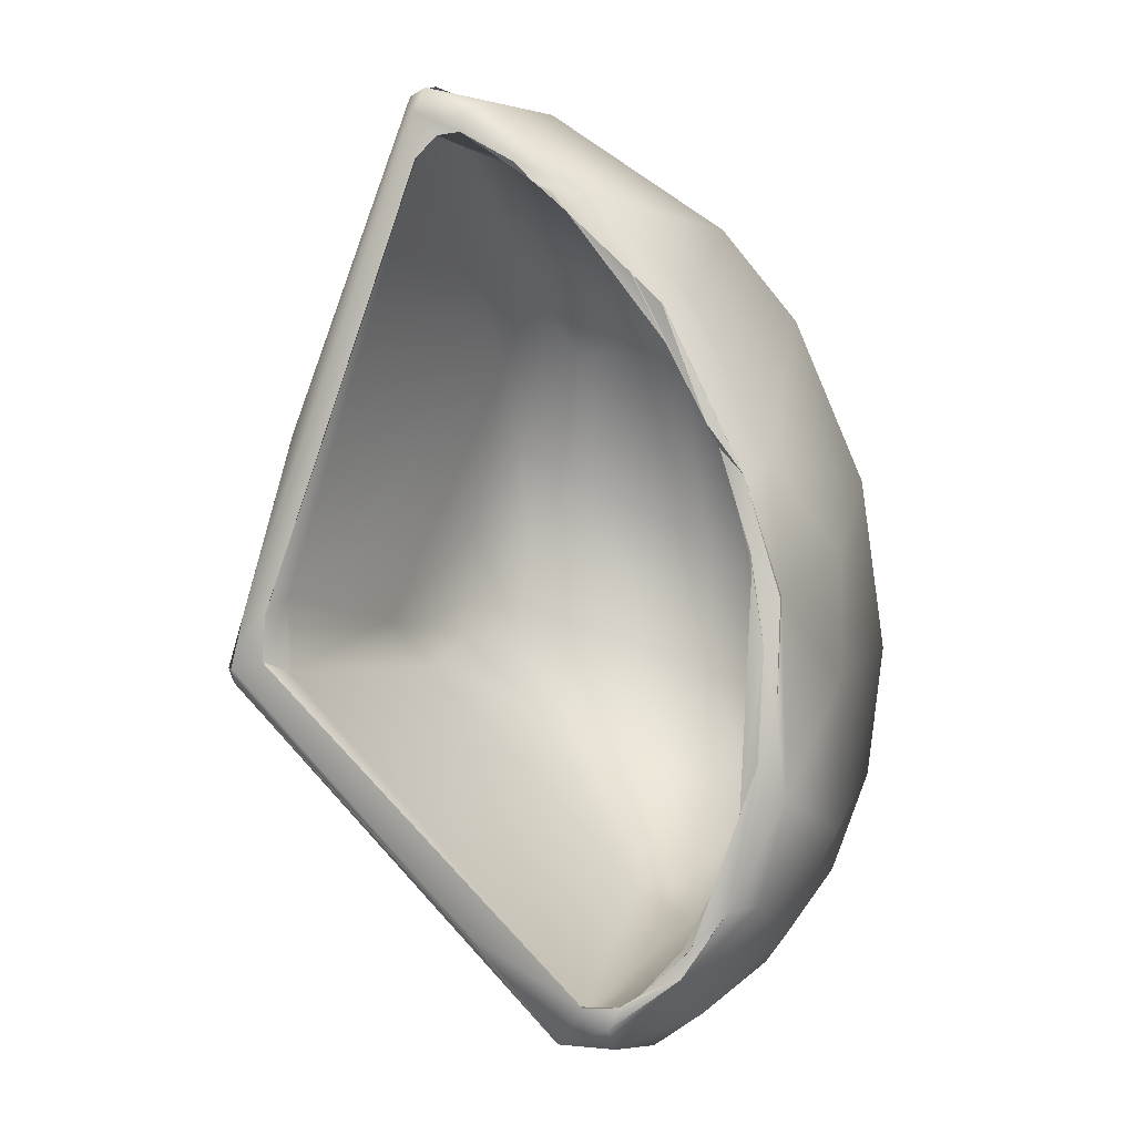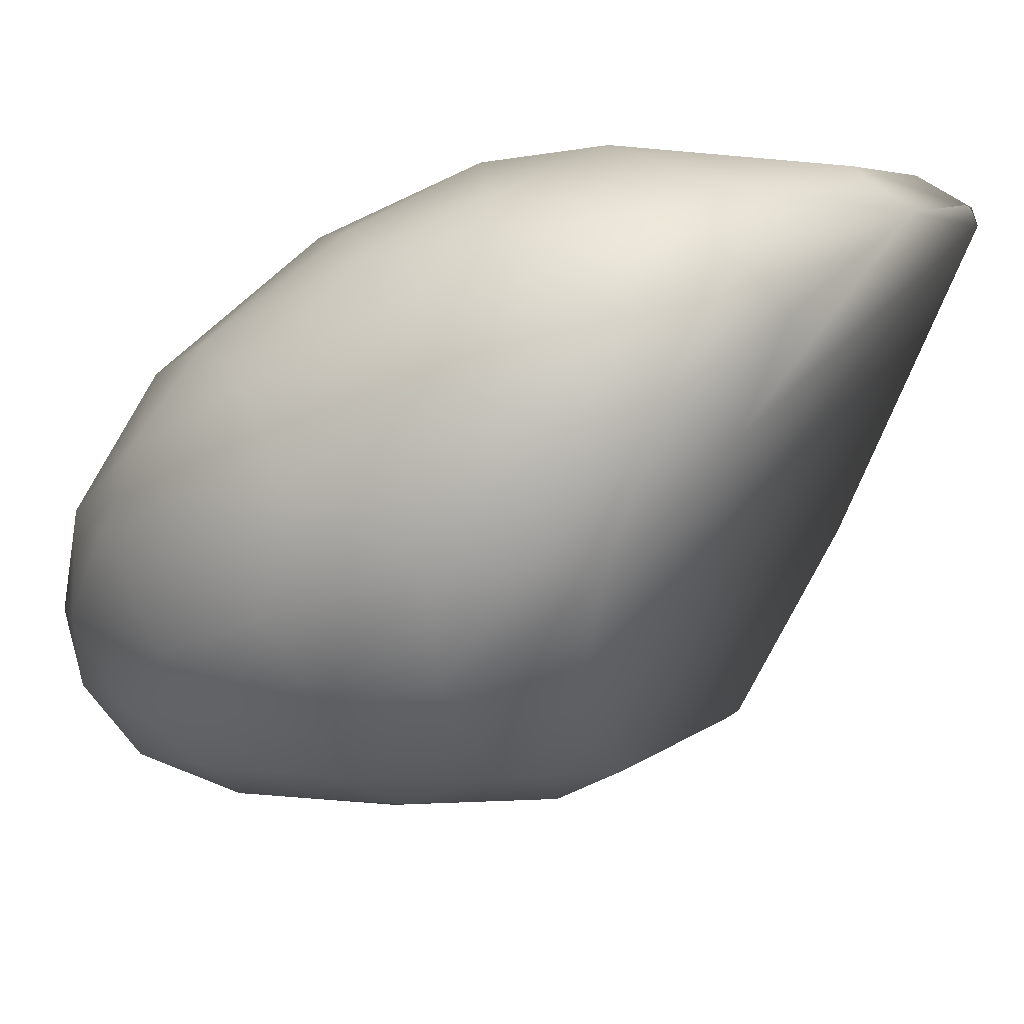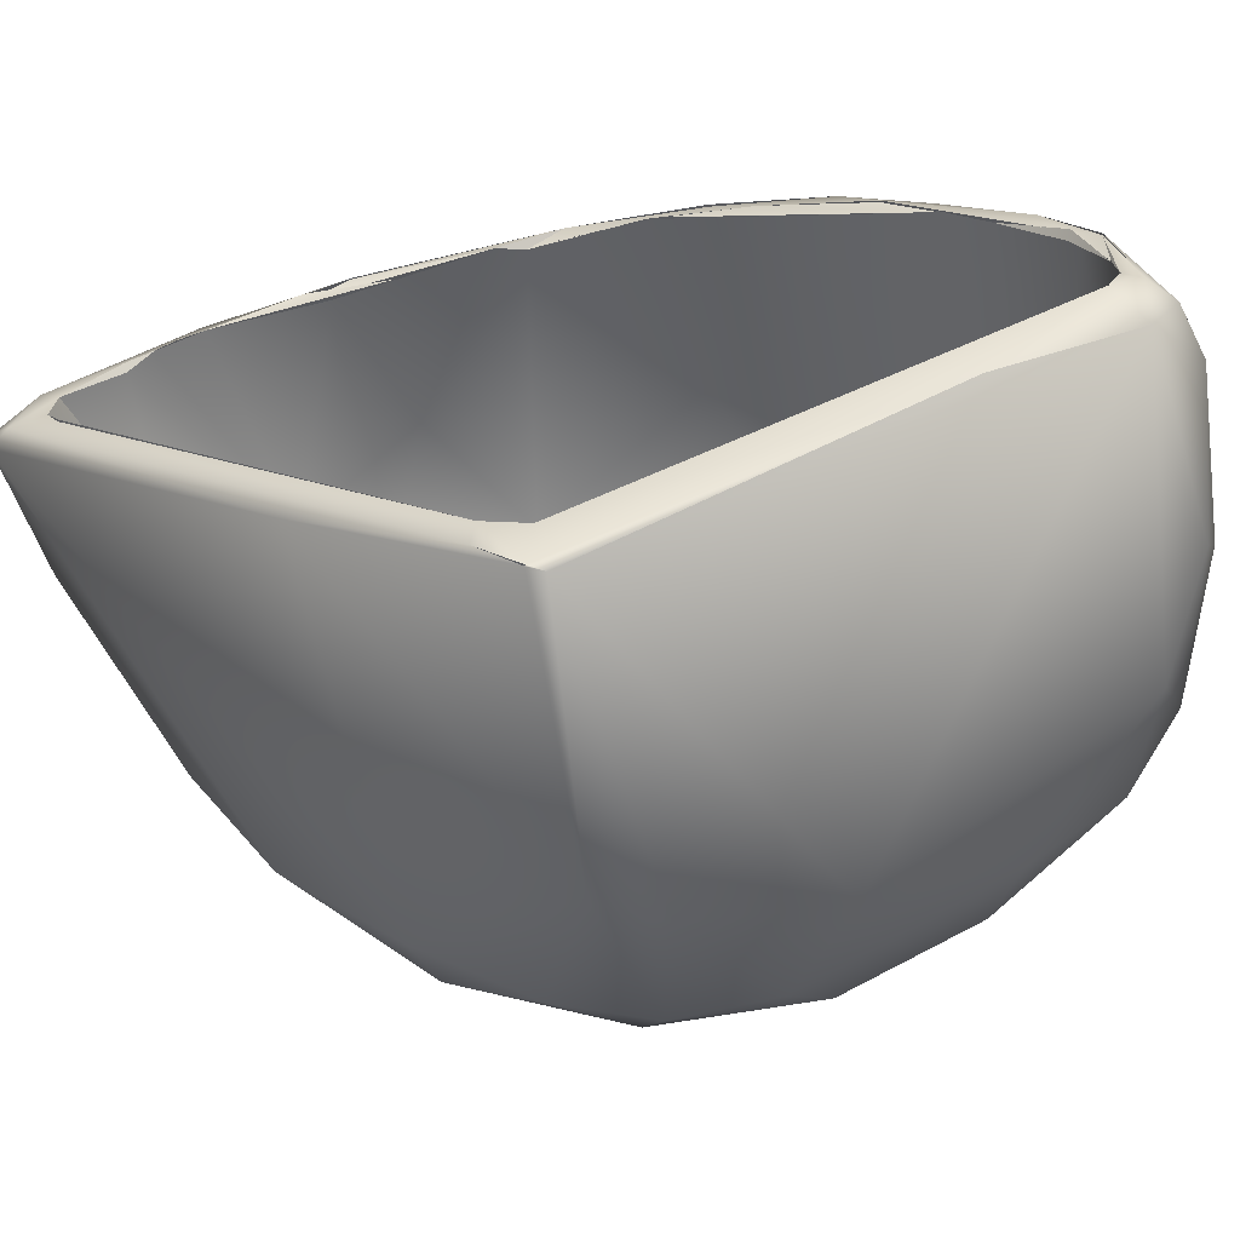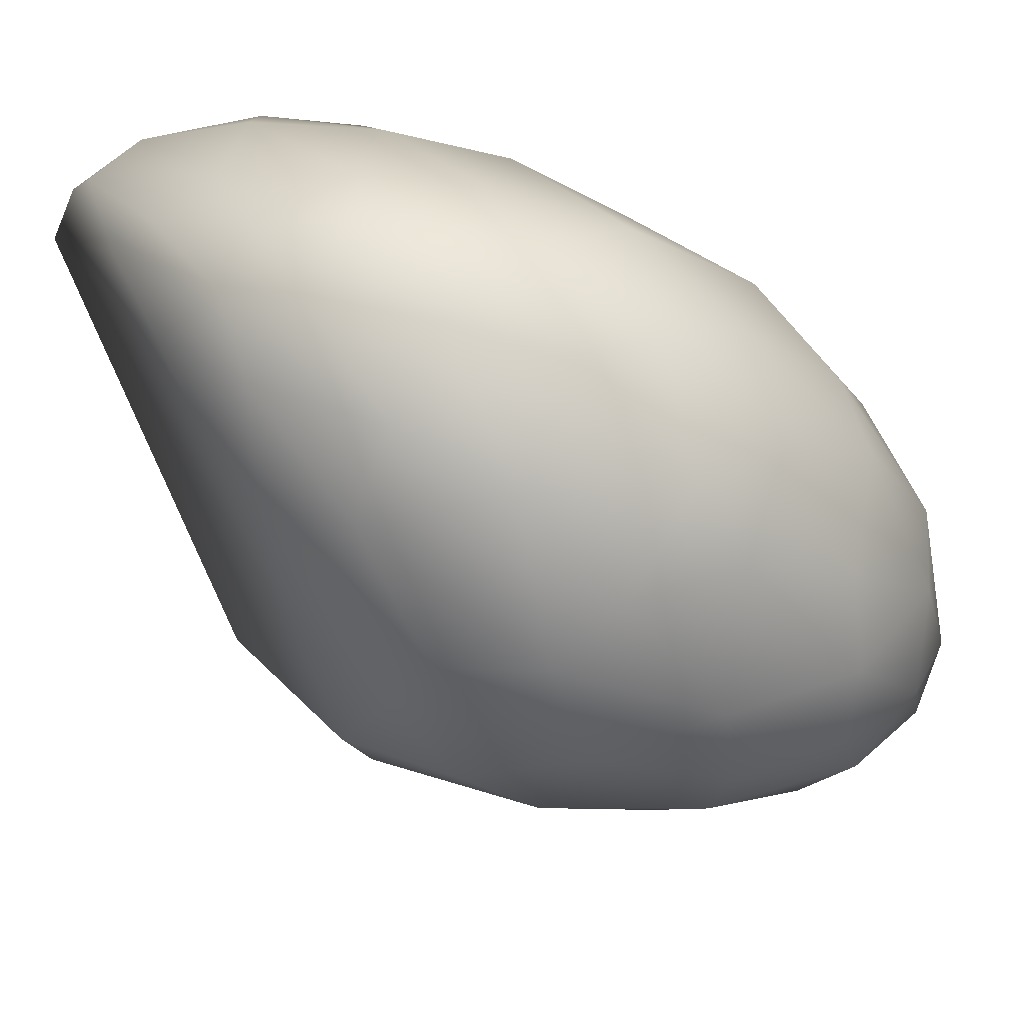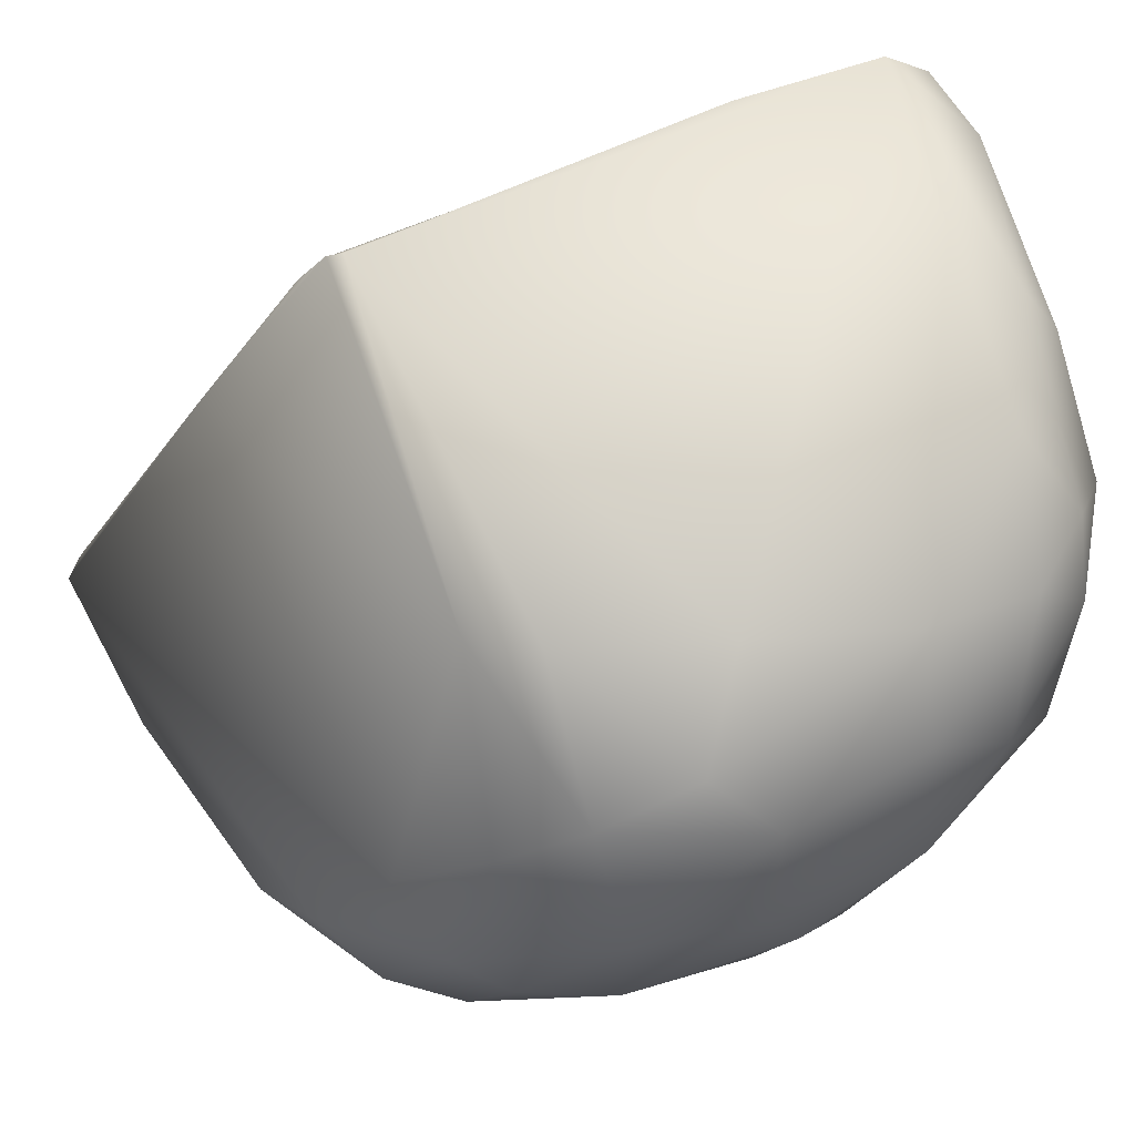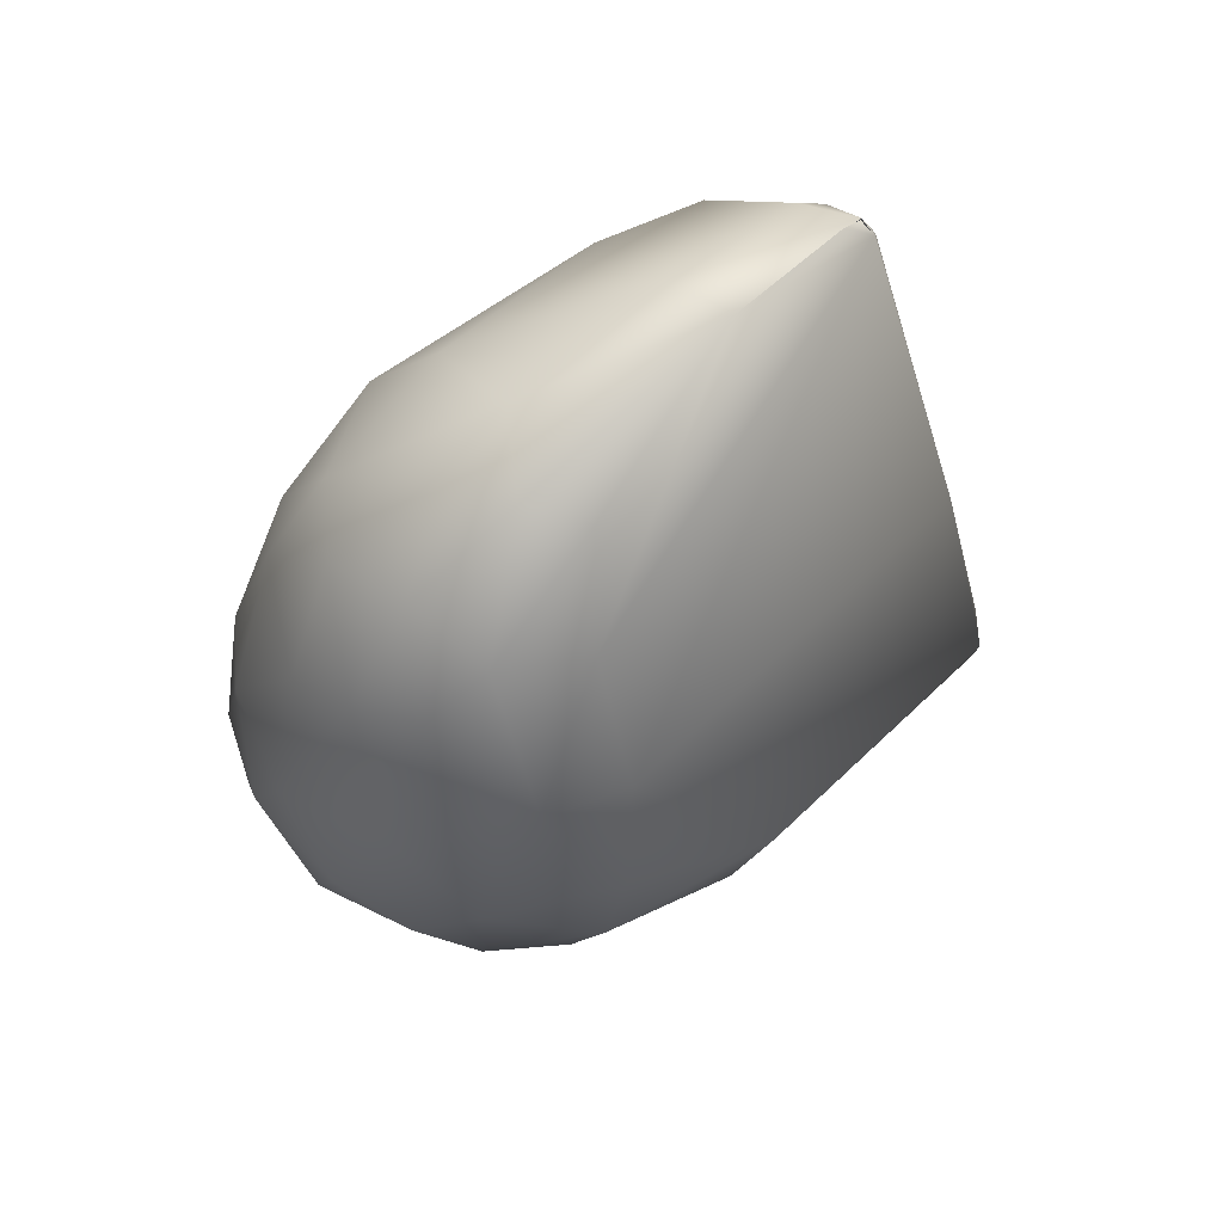
<metadata>
{"format":"obj","ext":"obj","renderer":"f3d","projection":"perspective","resolution":1024,"background":"white","views":[{"elev":-1.9,"azim":-20.3,"up":"+Y"},{"elev":-50.5,"azim":143.7,"up":"+Z"},{"elev":0.7,"azim":-64.5,"up":"+Z"},{"elev":-39.8,"azim":59.6,"up":"+Z"},{"elev":-40.5,"azim":-44.3,"up":"+Z"},{"elev":62.1,"azim":-176.0,"up":"+Y"}]}
</metadata>
<code>
o grp1
v 31.02 -112.9 1248
v 32.18 -116 1247
v 32.39 -118 1246
v 31.38 -116.8 1243
v 31.75 -115 1245
v 32.02 -119.6 1245
v 32.03 -118.3 1249
v 31.33 -121.9 1245
v 32.07 -121 1247
v 31.63 -121.2 1249
v 30.87 -123.5 1247
v 30.75 -123.4 1248
v 30.25 -112.4 1244
v 31.03 -112.3 1246
v 29.76 -110 1247
v 29.3 -110.9 1250
v 30.7 -114.5 1250
v 30.63 -115.1 1243
v 28.94 -111.4 1243
v 30.68 -115.4 1247
v 30.92 -116.7 1245
v 29.91 -114 1245
v 29.8 -115.6 1243
v 30.45 -117.7 1249
v 29.8 -115 1249
v 29.65 -117.2 1242
v 30.29 -119.8 1243
v 30.68 -119.3 1245
v 30.92 -119.2 1247
v 28.55 -118.9 1253
v 29.67 -118.8 1243
v 30.89 -120.2 1246
v 29.25 -122.2 1252
v 29.29 -120.1 1251
v 29.88 -122.1 1244
v 30.07 -121 1245
v 30.04 -121.8 1248
v 29.58 -122.5 1246
v 29.92 -124.1 1246
v 29.39 -125 1248
v 28.58 -125.3 1250
v 29.48 -109.9 1245
v 27.84 -109.1 1244
v 26.29 -107.2 1247
v 27.78 -108.9 1249
v 27.41 -107.9 1246
v 29.34 -112.1 1247
v 27.88 -110.2 1246
v 27.65 -110.2 1248
v 28.87 -112.7 1250
v 28.2 -114.1 1241
v 27.44 -110.7 1242
v 28.51 -111.5 1245
v 26.42 -114.5 1254
v 27.06 -114.2 1242
v 28.77 -116.3 1253
v 28.01 -117.8 1241
v 28.1 -116.8 1242
v 28.33 -116.4 1252
v 27.5 -119.2 1243
v 28.08 -121.8 1243
v 26.69 -119.5 1241
v 27.9 -122 1244
v 28.62 -123 1250
v 27.74 -123.8 1247
v 28.99 -123.5 1248
v 27.8 -124.4 1252
v 28.3 -124.3 1245
v 27.3 -124.5 1248
v 26.56 -124.8 1250
v 28.67 -125.1 1246
v 27.16 -126.1 1249
v 26.04 -126.3 1249
v 25.92 -107.5 1245
v 26.28 -109 1247
v 26.33 -111.2 1244
v 27.35 -111 1244
v 26.56 -111.5 1251
v 25.17 -111 1253
v 26.64 -112.9 1241
v 25.38 -114.2 1254
v 26.51 -115.9 1241
v 25.6 -115.5 1242
v 25.3 -117.9 1242
v 26.37 -117.3 1255
v 26.53 -121.4 1255
v 25.58 -121.8 1255
v 26.19 -123.5 1254
v 26.02 -118.4 1255
v 25.88 -120.4 1255
v 26.56 -123 1244
v 26.62 -123.8 1247
v 24.66 -124.6 1254
v 26.62 -125.4 1247
v 24.09 -121 1243
v 25.57 -125.8 1253
v 22.94 -125.6 1253
v 24.85 -126.6 1252
v 26.29 -109.6 1243
v 24.56 -107.8 1245
v 25.57 -109.4 1245
v 25.89 -109.3 1250
v 23.65 -108 1249
v 23.04 -109 1253
v 24.41 -109.7 1243
v 25.32 -112.6 1241
v 24.29 -109.6 1245
v 24.01 -111.1 1253
v 25.15 -113.4 1243
v 25.06 -113.8 1254
v 23.7 -115.4 1241
v 25.71 -114.8 1255
v 25.34 -114.2 1254
v 25.81 -116.4 1255
v 25.71 -114.8 1255
v 26.36 -117.3 1255
v 25.06 -113.8 1254
v 25.34 -114.2 1254
v 25.71 -114.8 1255
v 24.12 -117.5 1241
v 25.78 -116.4 1255
v 26.03 -118.3 1255
v 25.83 -116.7 1255
v 26.03 -118.3 1255
v 24.87 -119.4 1242
v 25.59 -120 1243
v 26.24 -119.8 1255
v 25.62 -121.8 1255
v 25.91 -120.7 1255
v 25.9 -120.7 1255
v 25.44 -123.6 1255
v 25.33 -122.9 1254
v 24.78 -124.4 1254
v 22.57 -126.4 1252
v 24.6 -125 1254
v 24.58 -125 1254
v 23.69 -125.6 1253
v 22.33 -106.4 1249
v 23.52 -106.6 1249
v 22.42 -107.7 1249
v 23.67 -112.8 1242
v 24.3 -111.7 1244
v 24.3 -111.3 1254
v 24.3 -111.3 1254
v 23.81 -110.7 1253
v 24.4 -112.1 1254
v 23.73 -110.7 1254
v 25.06 -113.8 1254
v 25.71 -114.8 1255
v 24.3 -111.3 1254
v 25.06 -113.8 1254
v 23.89 -115.5 1243
v 23.55 -118 1243
v 22.43 -118.7 1244
v 21.66 -118.8 1243
v 25.33 -122.9 1254
v 24.69 -124.4 1254
v 24.75 -124.4 1254
v 23.94 -125.3 1254
v 23.66 -126.5 1253
v 23.94 -125.3 1254
v 23.94 -125.3 1254
v 23.55 -125.6 1253
v 24.58 -125 1254
v 23.36 -126 1253
v 23.55 -125.6 1253
v 24.58 -125 1254
v 22.09 -107.8 1251
v 19.88 -106.8 1251
v 20.28 -107.7 1251
v 22.59 -109.4 1253
v 22.59 -109.4 1253
v 22.59 -109.4 1253
v 21.96 -108.7 1253
v 22.32 -109 1253
v 17.71 -113.8 1249
v 20.82 -117.7 1243
v 21.24 -117.6 1245
v 22.55 -125.6 1253
v 23.55 -125.6 1253
v 22.94 -125.6 1253
v 22.86 -125.6 1253
v 20.91 -124.2 1252
v 20.88 -124.3 1252
v 21.31 -106.9 1251
v 20.14 -106.6 1251
v 20.46 -106.5 1251
v 21.65 -108.4 1252
v 20.77 -107.2 1252
v 21.65 -108.3 1252
v 20.68 -107.6 1252
v 20.68 -107.6 1252
v 21.65 -108.4 1252
v 21.65 -108.3 1252
v 20.68 -107.6 1252
v 21.97 -108.7 1253
v 21.97 -108.7 1253
v 19.87 -108.2 1251
v 17.69 -117.2 1249
v 20.28 -107.7 1251
v 20.68 -107.6 1252
v 19.84 -107.2 1251
v 20.28 -107.7 1251
v 20.15 -106.7 1251
v 19.85 -108.2 1251
v 16.75 -117.7 1249
v 16.54 -118.7 1249
v 17.71 -118.8 1249
v 17.11 -118.6 1249
v 16.59 -118.7 1249
v 17.16 -117.6 1249
v 17.16 -117.6 1249
v 16.67 -119 1249
v 17.11 -118.6 1249
v 17.11 -118.6 1249
v 17.71 -118.8 1249
f 3 4 5
f 2 3 5
f 3 6 4
f 3 2 7
f 7 9 3
f 6 3 9
f 7 10 9
f 6 9 8
f 11 8 9
f 9 10 12
f 9 12 11
f 13 14 5
f 15 1 14
f 1 15 16
f 1 16 17
f 18 13 5
f 13 18 19
f 14 2 5
f 14 1 2
f 20 22 21
f 17 2 1
f 5 4 18
f 20 24 25
f 17 7 2
f 18 4 26
f 27 26 4
f 21 23 28
f 20 21 29
f 29 24 20
f 7 17 30
f 4 6 27
f 27 6 8
f 23 31 28
f 21 28 32
f 29 21 32
f 10 7 33
f 29 34 24
f 33 7 30
f 27 8 35
f 28 36 32
f 32 37 29
f 38 32 36
f 29 37 34
f 38 37 32
f 33 12 10
f 35 8 39
f 8 11 39
f 11 40 39
f 11 12 40
f 40 12 41
f 15 44 45
f 42 46 15
f 16 15 45
f 13 42 14
f 14 42 15
f 19 42 13
f 47 49 48
f 19 51 52
f 53 22 47
f 47 20 50
f 50 49 47
f 17 16 54
f 19 18 51
f 18 26 51
f 47 22 20
f 50 20 25
f 56 17 54
f 51 26 57
f 55 58 23
f 23 21 22
f 50 25 59
f 25 24 59
f 58 31 23
f 30 17 56
f 24 34 59
f 26 27 57
f 31 58 60
f 57 61 62
f 35 61 27
f 27 61 57
f 28 31 36
f 31 63 36
f 31 60 63
f 63 38 36
f 65 66 38
f 37 66 64
f 34 37 64
f 68 61 35
f 68 35 39
f 65 38 63
f 66 37 38
f 65 69 66
f 66 70 64
f 67 12 33
f 71 39 40
f 68 39 71
f 40 72 71
f 71 72 73
f 12 67 41
f 74 46 43
f 42 43 46
f 15 46 44
f 49 75 48
f 43 42 19
f 43 19 52
f 53 47 48
f 77 53 48
f 49 50 78
f 79 16 45
f 79 54 16
f 80 52 51
f 53 77 23
f 77 55 23
f 76 55 77
f 53 23 22
f 50 81 78
f 81 50 59
f 82 51 57
f 80 51 82
f 55 83 58
f 83 84 58
f 84 60 58
f 30 56 85
f 30 85 86
f 64 87 34
f 33 30 86
f 33 86 88
f 89 34 90
f 91 62 61
f 61 68 91
f 94 95 91
f 63 92 65
f 92 69 65
f 64 70 93
f 67 33 88
f 96 67 88
f 68 94 91
f 94 68 71
f 94 71 73
f 69 92 97
f 40 41 72
f 69 70 66
f 69 97 70
f 41 67 96
f 72 41 98
f 74 44 46
f 99 100 74
f 44 139 45
f 74 43 99
f 99 43 52
f 48 75 77
f 75 101 77
f 49 102 75
f 103 75 102
f 45 104 79
f 139 104 45
f 105 99 106
f 101 107 76
f 101 76 77
f 78 102 49
f 78 108 102
f 99 52 80
f 106 99 80
f 76 109 55
f 78 81 110
f 106 80 82
f 106 82 111
f 109 83 55
f 112 85 54
f 113 114 115
f 115 114 116
f 117 118 119
f 111 82 120
f 59 121 81
f 59 89 121
f 56 54 85
f 116 114 124
f 62 82 57
f 120 82 62
f 125 120 62
f 60 84 126
f 34 89 59
f 85 127 86
f 124 127 116
f 123 128 122
f 122 128 129
f 124 130 127
f 91 95 125
f 63 60 126
f 63 126 92
f 34 87 90
f 91 125 62
f 131 86 127
f 64 132 87
f 130 131 127
f 130 133 131
f 95 94 134
f 93 132 64
f 86 131 88
f 96 88 135
f 135 88 131
f 133 136 131
f 98 41 96
f 138 139 44
f 74 138 44
f 105 100 99
f 101 140 107
f 140 75 103
f 75 140 101
f 106 141 105
f 142 76 107
f 142 109 76
f 110 108 78
f 143 54 79
f 143 112 54
f 148 149 150
f 144 145 151
f 106 111 141
f 152 109 142
f 109 152 83
f 84 83 152
f 153 84 152
f 153 126 84
f 154 92 126
f 154 126 153
f 125 95 155
f 125 155 120
f 97 92 154
f 156 157 158
f 97 137 70
f 137 93 70
f 157 159 158
f 135 160 96
f 133 161 136
f 162 163 164
f 166 165 167
f 134 94 73
f 98 73 72
f 160 98 96
f 165 160 135
f 134 73 98
f 160 134 98
f 134 160 165
f 105 138 100
f 100 138 74
f 139 185 104
f 105 169 138
f 107 170 142
f 107 140 170
f 104 143 79
f 171 102 108
f 172 146 147
f 104 173 143
f 174 102 171
f 175 173 104
f 141 169 105
f 141 176 169
f 111 177 141
f 177 111 120
f 152 142 178
f 177 120 155
f 153 152 178
f 153 178 154
f 179 180 181
f 182 134 165
f 182 165 166
f 134 182 183
f 138 186 139
f 168 140 103
f 168 103 188
f 189 190 104
f 185 189 104
f 188 191 168
f 192 193 194
f 189 195 190
f 102 188 103
f 190 196 104
f 194 193 197
f 102 174 188
f 196 175 104
f 170 198 142
f 178 142 199
f 139 186 185
f 187 138 169
f 168 200 140
f 200 168 201
f 195 189 202
f 195 202 203
f 169 204 187
f 185 186 189
f 202 189 186
f 205 203 202
f 202 186 169
f 176 202 169
f 202 176 206
f 206 205 202
f 198 199 142
f 177 176 141
f 207 176 177
f 154 178 208
f 97 154 208
f 178 199 208
f 182 209 183
f 210 183 209
f 206 211 205
f 212 199 198
f 176 207 206
f 213 207 177
f 155 213 177
f 208 214 97
f 215 199 212
f 216 199 215
f 213 155 95
f 134 213 95
f 184 213 134
f 210 213 183
f 206 210 211
f 209 211 210
f 213 210 207

</code>
